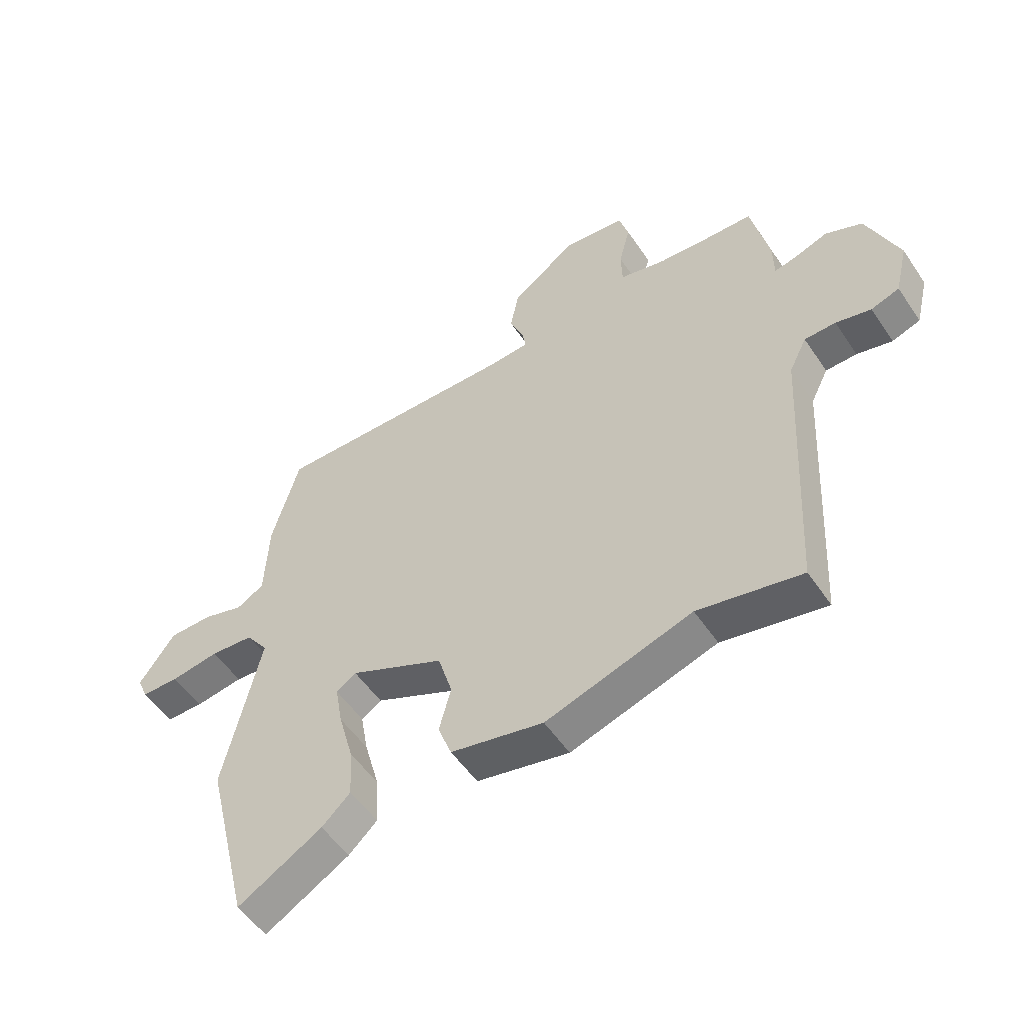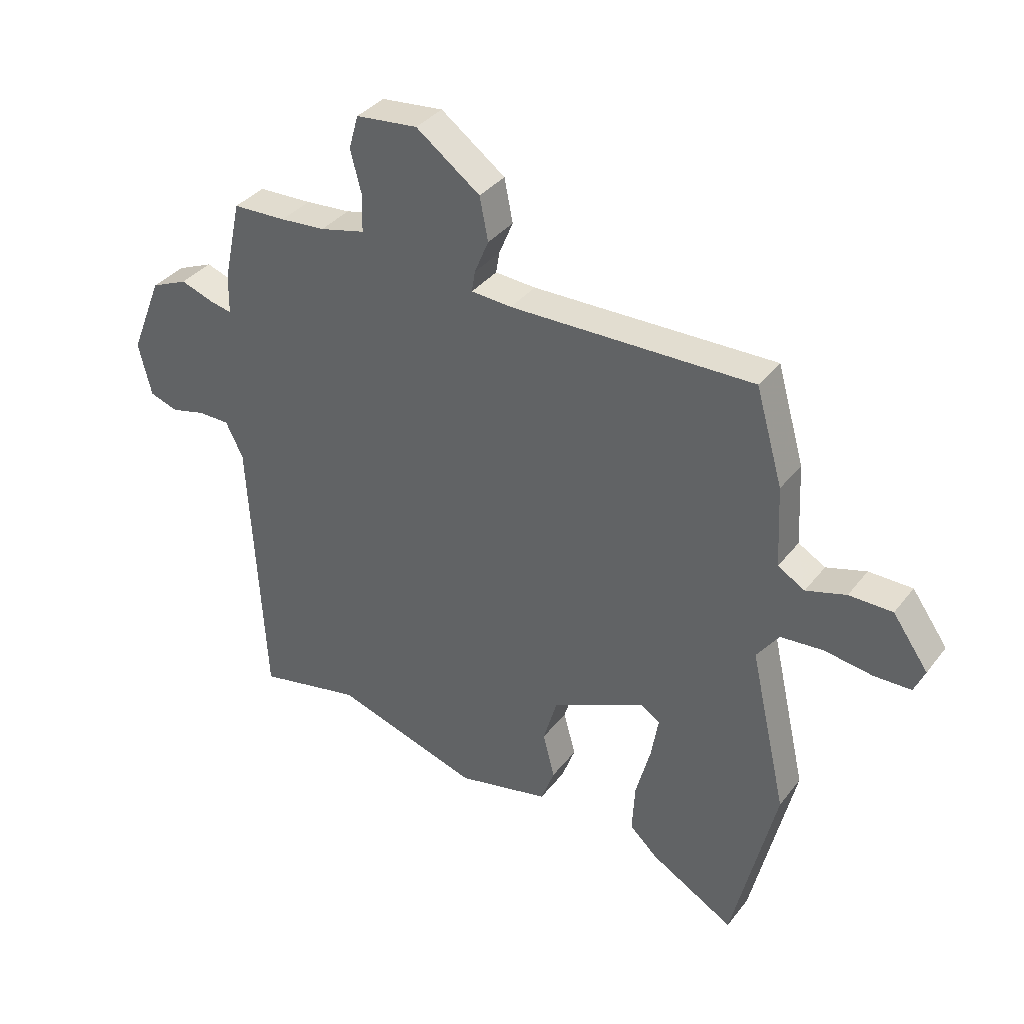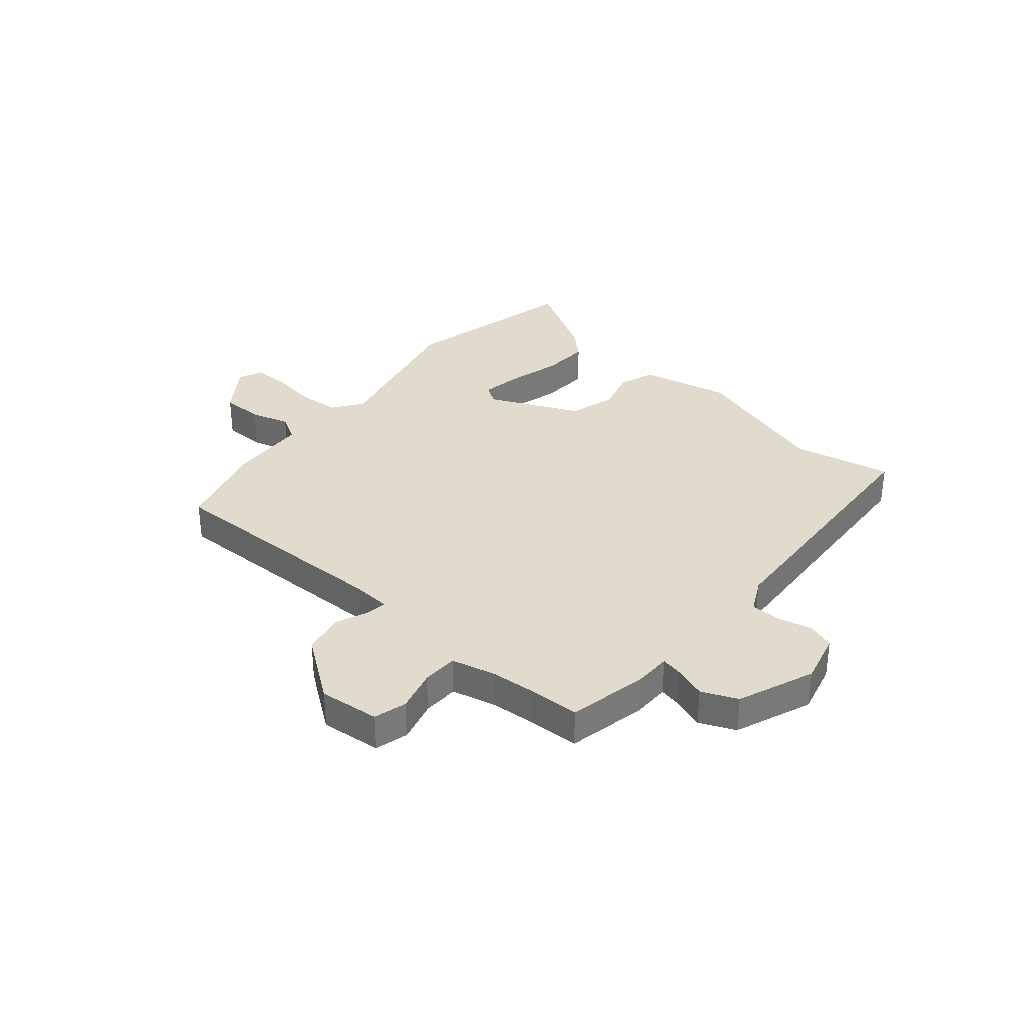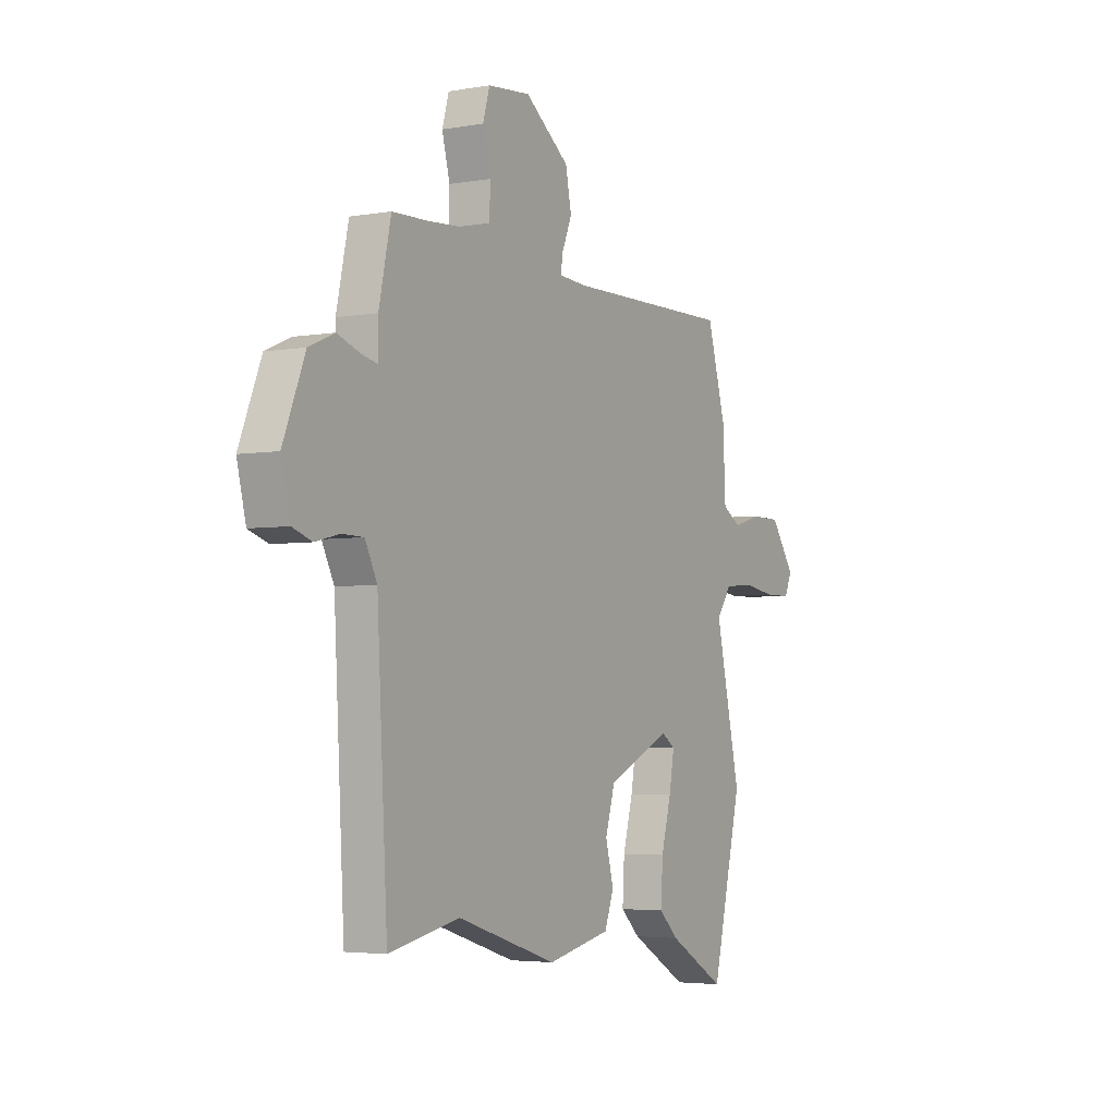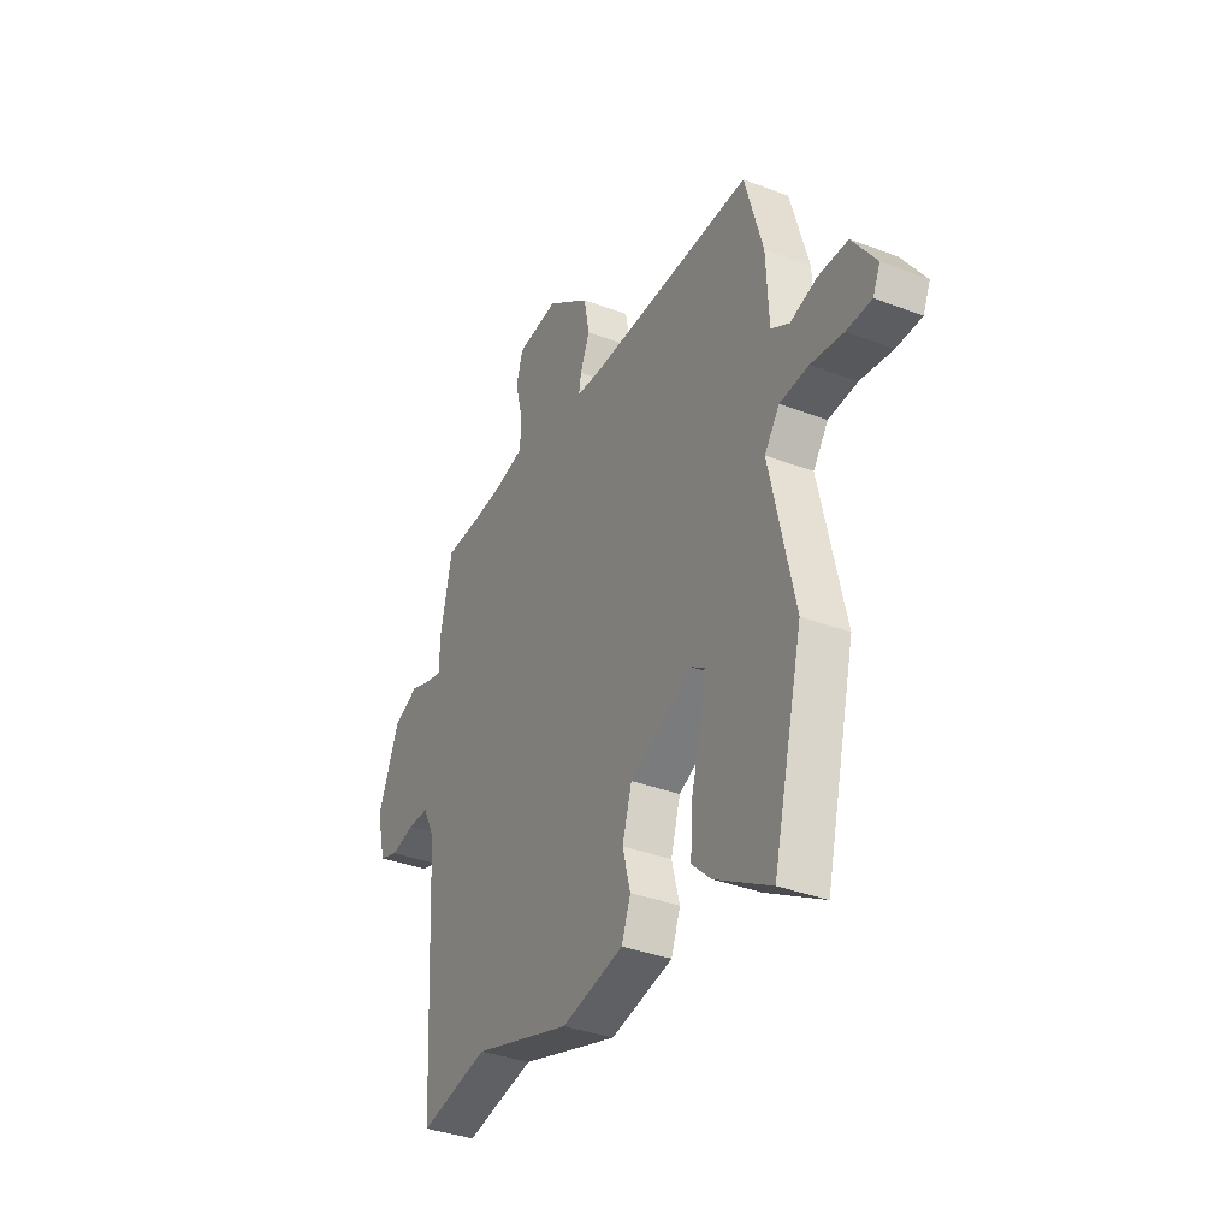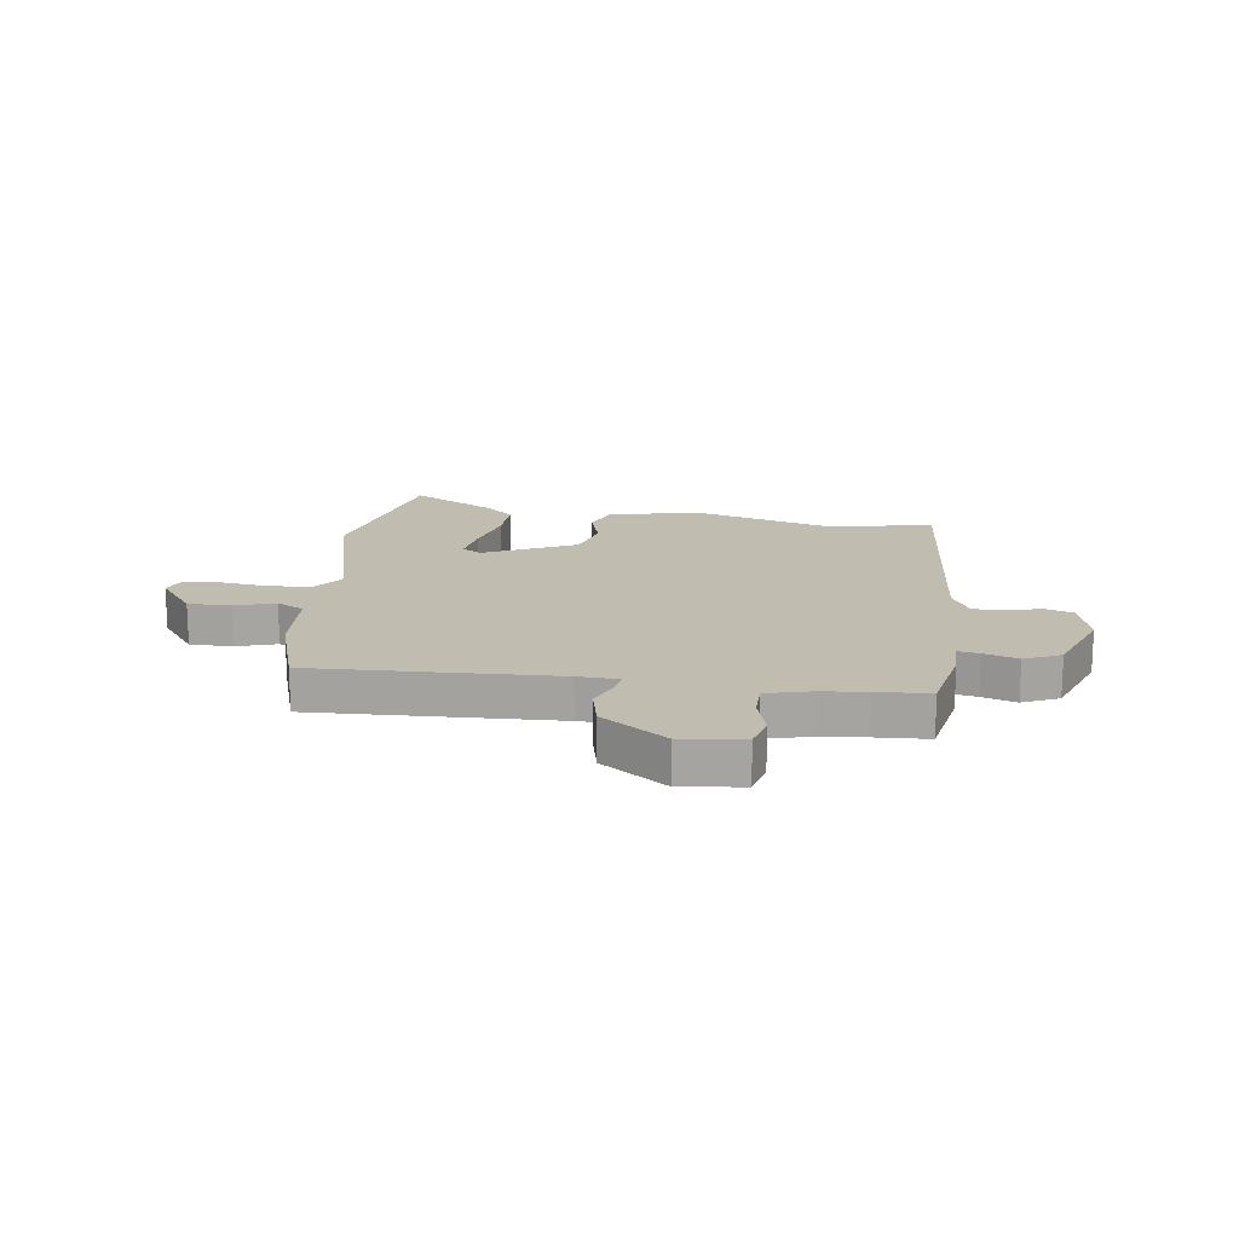
<metadata>
{"format":"obj","ext":"obj","renderer":"f3d","projection":"perspective","resolution":1024,"background":"white","views":[{"elev":-53.3,"azim":33.3,"up":"+Z"},{"elev":35.8,"azim":-147.5,"up":"+Z"},{"elev":33.8,"azim":40.2,"up":"+Y"},{"elev":-3.9,"azim":120.0,"up":"+Z"},{"elev":-35.6,"azim":-116.8,"up":"+Z"},{"elev":16.5,"azim":6.5,"up":"+Y"}]}
</metadata>
<code>
v 0.514 0.07 -0.503
v 0.332 0.07 -0.466
v 0.075 0.07 -0.547
v -0.088 0.07 -0.512
v -0.112 0.07 -0.448
v -0.091 0.07 -0.369
v -0.116 0.07 -0.285
v -0.281 0.07 -0.209
v -0.316 0.07 -0.232
v -0.303 0.07 -0.307
v -0.277 0.07 -0.403
v -0.272 0.07 -0.491
v -0.322 0.07 -0.538
v -0.47 0.07 -0.624
v -0.548 0.07 -0.302
v -0.483 0.07 -0.014
v -0.522 0.07 0.04
v -0.598 0.07 0.046
v -0.683 0.07 0.033
v -0.749 0.07 0.034
v -0.768 0.07 0.077
v -0.705 0.07 0.166
v -0.628 0.07 0.167
v -0.557 0.07 0.146
v -0.509 0.07 0.174
v -0.502 0.07 0.317
v -0.454 0.07 0.485
v -0.023 0.07 0.479
v 0.049 0.07 0.484
v 0.043 0.07 0.521
v 0.018 0.07 0.581
v 0.033 0.07 0.657
v 0.147 0.07 0.741
v 0.257 0.07 0.73
v 0.274 0.07 0.67
v 0.254 0.07 0.593
v 0.256 0.07 0.528
v 0.336 0.07 0.509
v 0.416 0.07 0.503
v 0.511 0.07 0.5
v 0.542 0.07 0.356
v 0.543 0.07 0.287
v 0.581 0.07 0.295
v 0.641 0.07 0.316
v 0.706 0.07 0.288
v 0.762 0.07 0.148
v 0.739 0.07 0.054
v 0.689 0.07 0.037
v 0.627 0.07 0.052
v 0.572 0.07 0.051
v 0.541 0.07 -0.011
v 0.514 0 -0.503
v 0.332 0 -0.466
v 0.075 0 -0.547
v -0.088 0 -0.512
v -0.112 0 -0.448
v -0.091 0 -0.369
v -0.116 0 -0.285
v -0.281 0 -0.209
v -0.316 0 -0.232
v -0.303 0 -0.307
v -0.277 0 -0.403
v -0.272 0 -0.491
v -0.322 0 -0.538
v -0.47 0 -0.624
v -0.548 0 -0.302
v -0.483 0 -0.014
v -0.522 0 0.04
v -0.598 0 0.046
v -0.683 0 0.033
v -0.749 0 0.034
v -0.768 0 0.077
v -0.705 0 0.166
v -0.628 0 0.167
v -0.557 0 0.146
v -0.509 0 0.174
v -0.502 0 0.317
v -0.454 0 0.485
v -0.023 0 0.479
v 0.049 0 0.484
v 0.043 0 0.521
v 0.018 0 0.581
v 0.033 0 0.657
v 0.147 0 0.741
v 0.257 0 0.73
v 0.274 0 0.67
v 0.254 0 0.593
v 0.256 0 0.528
v 0.336 0 0.509
v 0.416 0 0.503
v 0.511 0 0.5
v 0.542 0 0.356
v 0.543 0 0.287
v 0.581 0 0.295
v 0.641 0 0.316
v 0.706 0 0.288
v 0.762 0 0.148
v 0.739 0 0.054
v 0.689 0 0.037
v 0.627 0 0.052
v 0.572 0 0.051
v 0.541 0 -0.011
f 47 48 49
f 46 47 49
f 45 46 49
f 44 45 49
f 43 44 49
f 42 43 49 50
f 39 40 41 42
f 42 50 51
f 39 42 51
f 38 39 51
f 34 35 36
f 33 34 36
f 32 33 36
f 31 32 36
f 30 31 36
f 29 30 36 37
f 25 26 27 28
f 25 28 29
f 51 1 2
f 38 51 2
f 37 38 2
f 29 37 2
f 25 29 2
f 24 25 2
f 22 23 24
f 21 22 24
f 20 21 24
f 19 20 24
f 18 19 24
f 14 15 16
f 13 14 16
f 12 13 16
f 11 12 16
f 10 11 16
f 9 10 16
f 8 9 16 17
f 4 5 6
f 3 4 6
f 2 3 6
f 2 6 7
f 7 8 17
f 2 7 17
f 24 2 17
f 17 18 24
f 100 99 98
f 100 98 97
f 100 97 96
f 100 96 95
f 100 95 94
f 101 100 94 93
f 93 92 91 90
f 102 101 93
f 102 93 90
f 102 90 89
f 87 86 85
f 87 85 84
f 87 84 83
f 87 83 82
f 87 82 81
f 88 87 81 80
f 79 78 77 76
f 80 79 76
f 53 52 102
f 53 102 89
f 53 89 88
f 53 88 80
f 53 80 76
f 53 76 75
f 75 74 73
f 75 73 72
f 75 72 71
f 75 71 70
f 75 70 69
f 67 66 65
f 67 65 64
f 67 64 63
f 67 63 62
f 67 62 61
f 67 61 60
f 68 67 60 59
f 57 56 55
f 57 55 54
f 57 54 53
f 58 57 53
f 68 59 58
f 68 58 53
f 68 53 75
f 75 69 68
f 1 52 53 2
f 2 53 54 3
f 3 54 55 4
f 4 55 56 5
f 5 56 57 6
f 6 57 58 7
f 7 58 59 8
f 8 59 60 9
f 9 60 61 10
f 10 61 62 11
f 11 62 63 12
f 12 63 64 13
f 13 64 65 14
f 14 65 66 15
f 15 66 67 16
f 16 67 68 17
f 17 68 69 18
f 18 69 70 19
f 19 70 71 20
f 20 71 72 21
f 21 72 73 22
f 22 73 74 23
f 23 74 75 24
f 24 75 76 25
f 25 76 77 26
f 26 77 78 27
f 27 78 79 28
f 28 79 80 29
f 29 80 81 30
f 30 81 82 31
f 31 82 83 32
f 32 83 84 33
f 33 84 85 34
f 34 85 86 35
f 35 86 87 36
f 36 87 88 37
f 37 88 89 38
f 38 89 90 39
f 39 90 91 40
f 40 91 92 41
f 41 92 93 42
f 42 93 94 43
f 43 94 95 44
f 44 95 96 45
f 45 96 97 46
f 46 97 98 47
f 47 98 99 48
f 48 99 100 49
f 49 100 101 50
f 50 101 102 51
f 51 102 52 1

</code>
